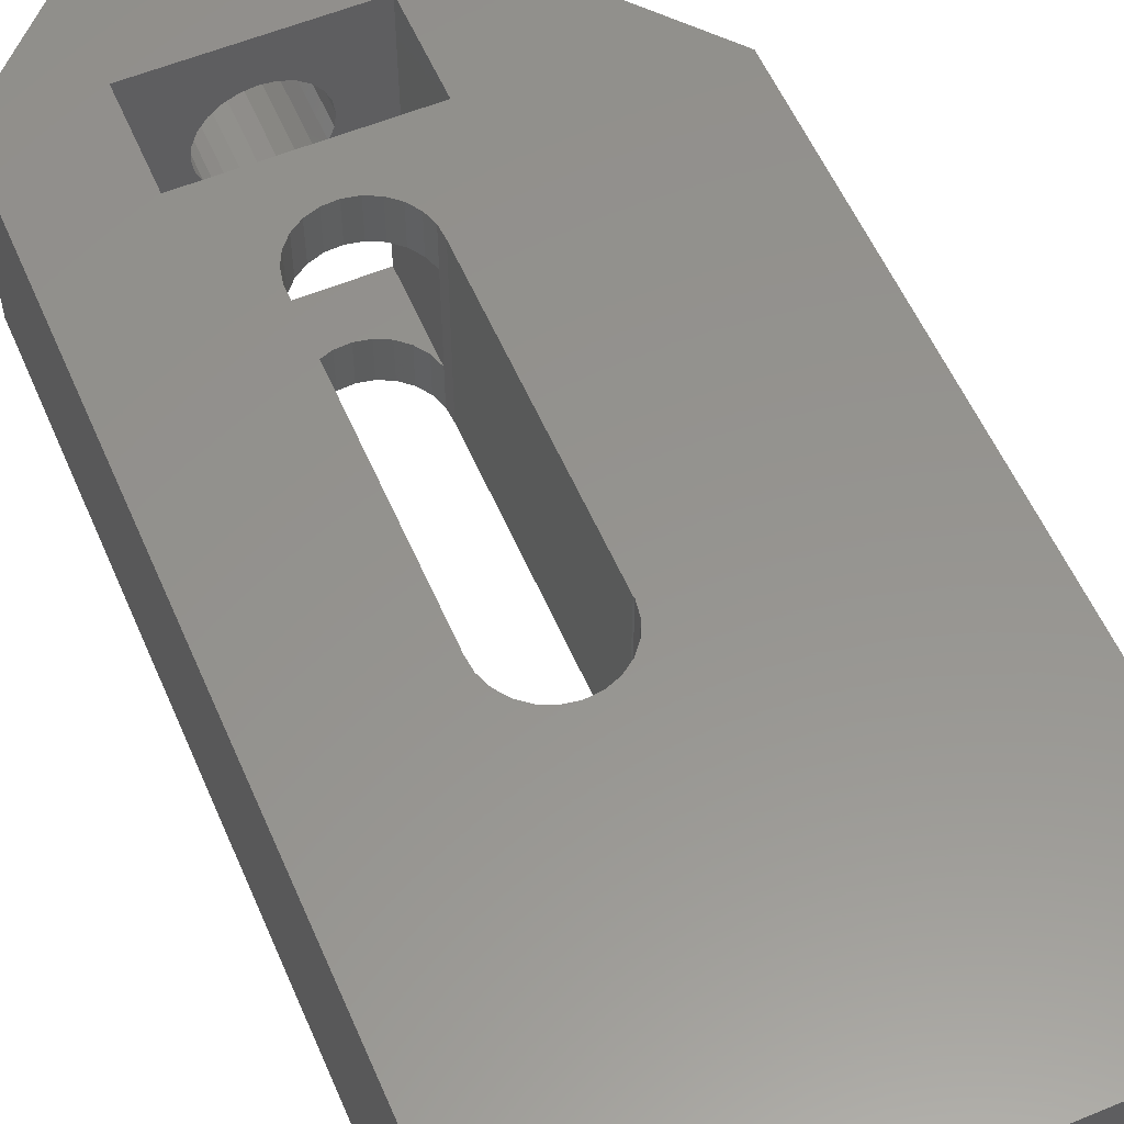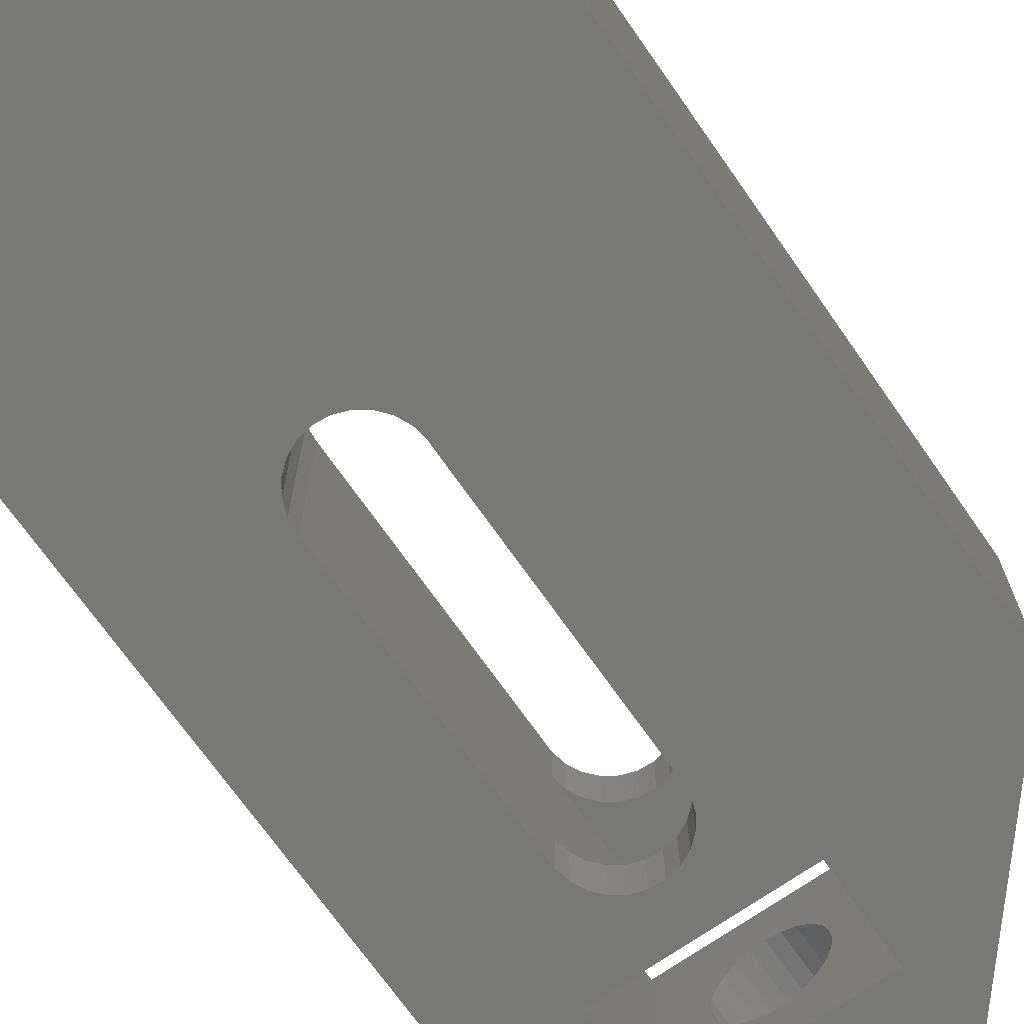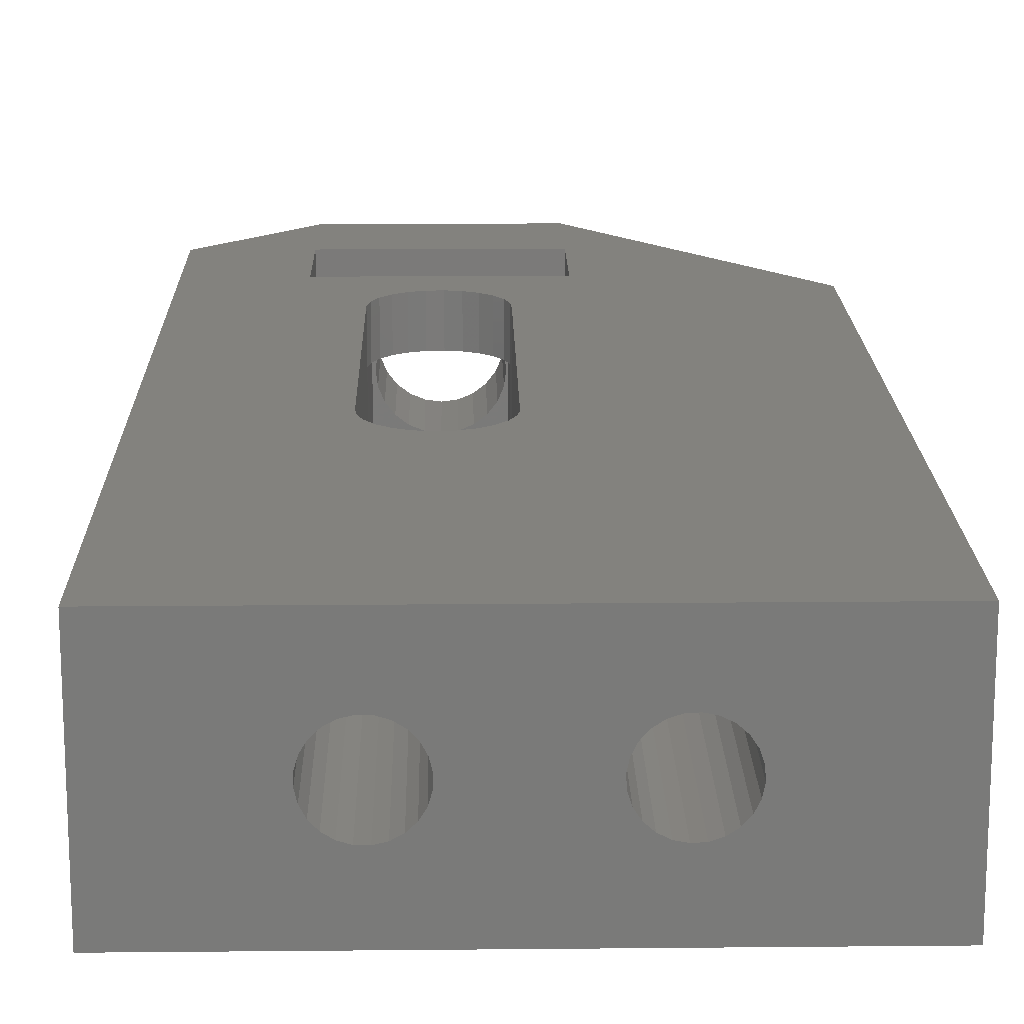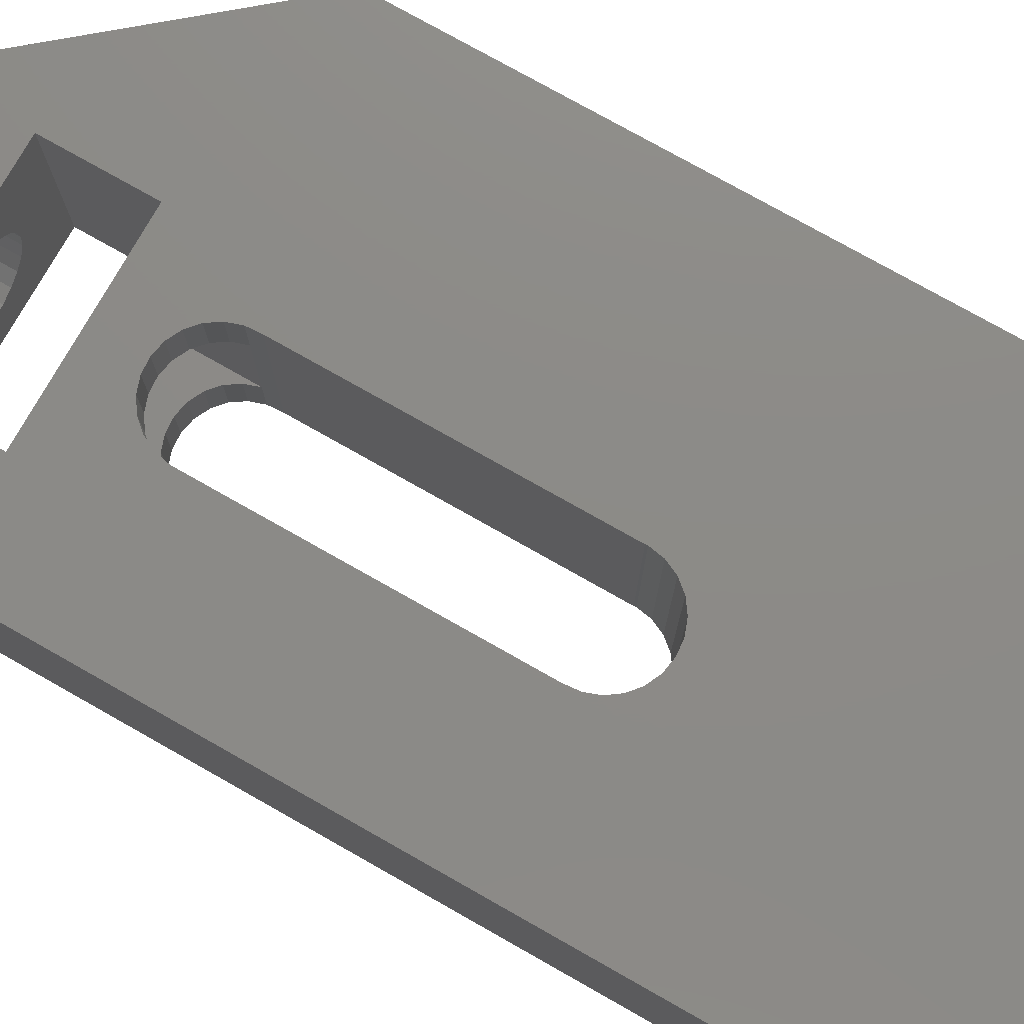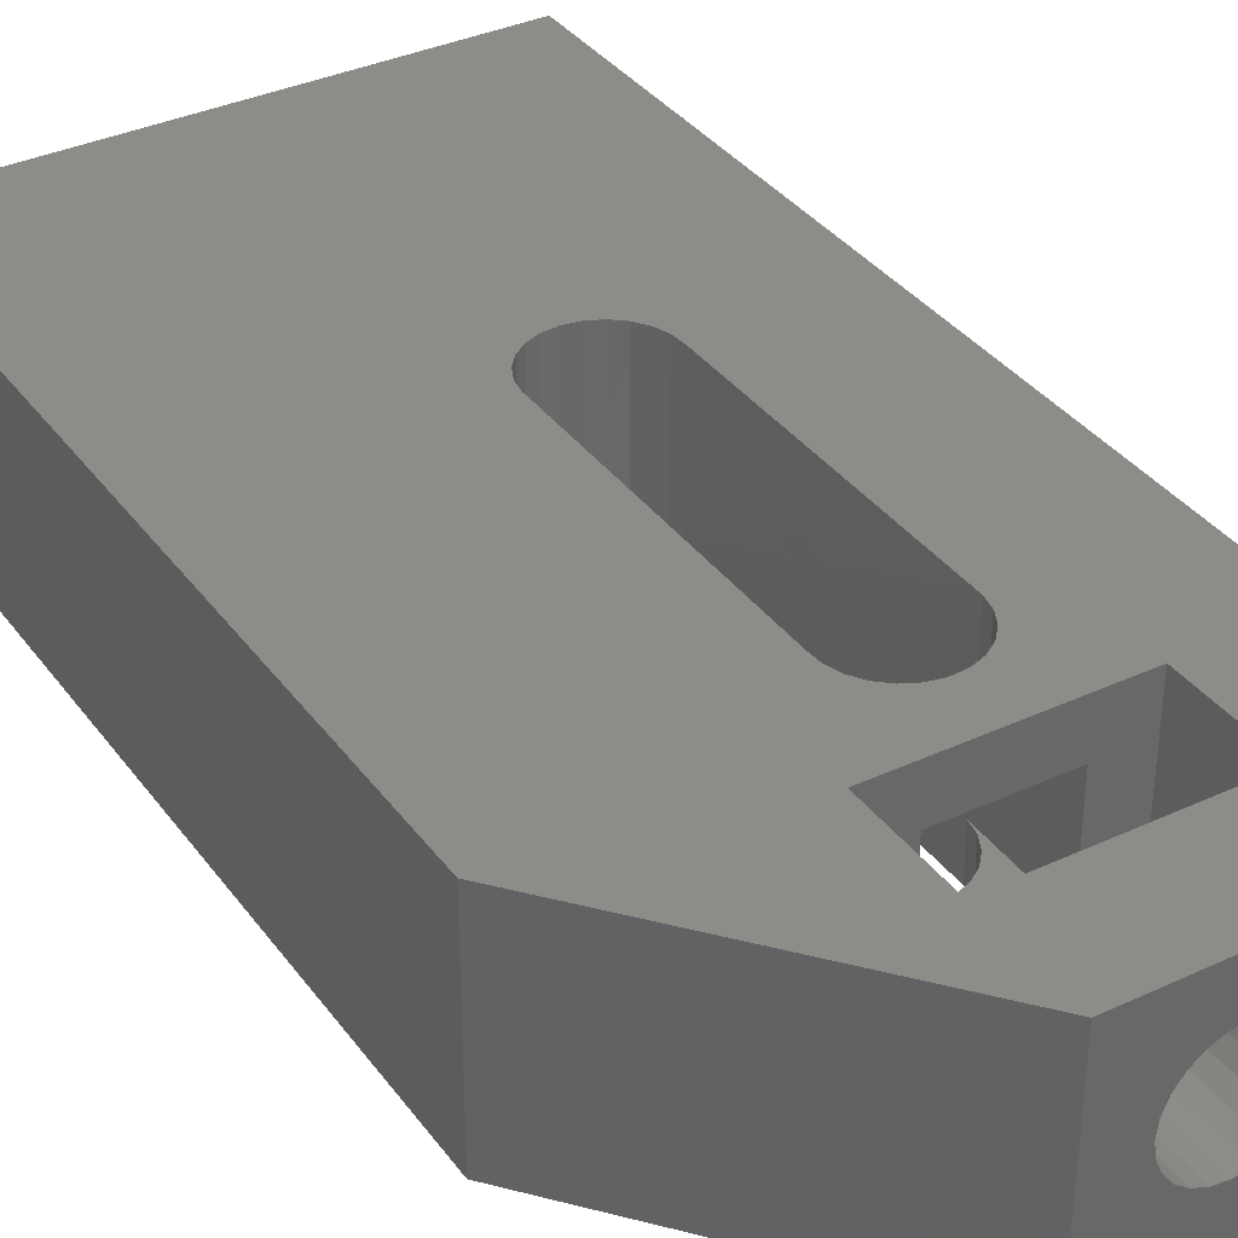
<metadata>
{"format":"stl","ext":"stl","renderer":"f3d","projection":"perspective","resolution":1024,"background":"white","views":[{"elev":56.9,"azim":-23.3,"up":"+Z"},{"elev":-70.7,"azim":35.0,"up":"+Z"},{"elev":16.8,"azim":-1.1,"up":"+Z"},{"elev":76.6,"azim":-60.5,"up":"+Z"},{"elev":35.8,"azim":148.6,"up":"+Z"}]}
</metadata>
<code>
# stl→obj: 249 verts, 510 faces
v 5 50 0
v 8.675 50 2.705
v 15 50 0
v 8.126 50 3.126
v 7.705 50 3.675
v 5 50 10
v 9.314 50 2.44
v 10 50 2.35
v 7.44 50 4.314
v 7.35 50 5
v 7.44 50 5.686
v 7.705 50 6.325
v 8.126 50 6.874
v 8.675 50 7.295
v 9.314 50 7.56
v 10 50 7.65
v 12.29 50 3.675
v 15 50 10
v 11.87 50 3.126
v 11.32 50 2.705
v 10.69 50 2.44
v 12.56 50 4.314
v 12.65 50 5
v 12.56 50 5.686
v 12.29 50 6.325
v 11.87 50 6.874
v 11.33 50 7.295
v 10.69 50 7.56
v 16.38 0 3.203
v 8.193 0 3.11
v 16.87 0 3.104
v 8.676 0 3.224
v 15.94 0 3.423
v 9.112 0 3.46
v 15.57 0 3.751
v 9.473 0 3.8
v 15.29 0 4.165
v 9.734 0 4.222
v 15.14 0 4.635
v 9.876 0 4.697
v 15.1 0 5.13
v 9.89 0 5.193
v 15.2 0 5.616
v 9.776 0 5.676
v 15.42 0 6.06
v 9.54 0 6.112
v 15.75 0 6.432
v 9.2 0 6.473
v 16.16 0 6.707
v 8.778 0 6.734
v 16.63 0 6.865
v 8.303 0 6.876
v 17.13 0 6.896
v 7.807 0 6.89
v 25 0 0
v 17.37 0 3.135
v 0 0 0
v 17.84 0 3.293
v 18.25 0 3.568
v 25 0 10
v 18.58 0 3.94
v 18.8 0 4.384
v 18.9 0 4.87
v 18.86 0 5.365
v 18.71 0 5.835
v 18.43 0 6.249
v 18.06 0 6.577
v 17.62 0 6.797
v 6.8 0 3.527
v 0 0 10
v 7.222 0 3.266
v 7.697 0 3.124
v 6.46 0 3.888
v 6.224 0 4.324
v 6.11 0 4.807
v 6.124 0 5.303
v 6.266 0 5.778
v 6.527 0 6.2
v 6.888 0 6.54
v 7.324 0 6.776
v 0 45 10
v 0 45 0
v 5 45 0
v 5 40 10
v 5 40 0
v 5 45 10
v 17.37 15 3.135
v 16.38 15 3.203
v 16.87 15 3.104
v 17.84 15 3.293
v 15.94 15 3.423
v 18.25 15 3.568
v 15.57 15 3.751
v 18.58 15 3.94
v 15.29 15 4.165
v 18.8 15 4.384
v 15.14 15 4.635
v 18.9 15 4.87
v 15.1 15 5.13
v 18.86 15 5.365
v 15.2 15 5.616
v 18.71 15 5.835
v 15.42 15 6.06
v 18.43 15 6.249
v 15.75 15 6.432
v 18.06 15 6.577
v 16.16 15 6.707
v 17.62 15 6.797
v 16.63 15 6.865
v 17.13 15 6.896
v 12.68 19.96 10
v 12.68 34.65 10
v 12.67 20.07 10
v 7.35 19.48 10
v 7.593 18.82 10
v 7.999 18.24 10
v 7.296 20.08 10
v 7.286 20.18 10
v 8.54 17.79 10
v 9.18 17.5 10
v 9.874 17.38 10
v 10.58 17.44 10
v 11.24 17.68 10
v 11.81 18.09 10
v 12.27 18.63 10
v 12.56 19.27 10
v 15 40 10
v 15 45 10
v 25 38 10
v 8.798 37.26 10
v 8.211 36.87 10
v 7.744 36.35 10
v 7.43 35.71 10
v 7.29 35.02 10
v 9.466 37.49 10
v 10.17 37.53 10
v 10.86 37.39 10
v 11.49 37.08 10
v 12.02 36.61 10
v 12.41 36.02 10
v 12.63 35.35 10
v 8.676 15 3.224
v 7.697 15 3.124
v 8.193 15 3.11
v 7.222 15 3.266
v 9.112 15 3.46
v 6.8 15 3.527
v 9.473 15 3.8
v 6.46 15 3.888
v 9.734 15 4.222
v 6.224 15 4.324
v 9.876 15 4.697
v 6.11 15 4.807
v 9.89 15 5.193
v 6.124 15 5.303
v 9.776 15 5.676
v 6.266 15 5.778
v 9.54 15 6.112
v 6.527 15 6.2
v 9.2 15 6.473
v 6.888 15 6.54
v 8.778 15 6.734
v 7.324 15 6.776
v 8.303 15 6.876
v 7.807 15 6.89
v 12.68 19.96 0
v 12.67 20.07 0
v 12.41 36.02 7.65
v 12.02 36.61 7.65
v 11.49 37.08 7.65
v 10.86 37.39 7.65
v 10.17 37.53 7.65
v 7.29 35.02 0
v 7.286 20.18 0
v 7.295 35.02 2.349
v 7.29 35.02 7.65
v 7.296 20.08 0
v 7.35 19.48 0
v 7.593 18.82 0
v 7.999 18.24 0
v 8.54 17.79 0
v 9.18 17.5 0
v 9.874 17.38 0
v 10.58 17.44 0
v 11.24 17.68 0
v 11.81 18.09 0
v 12.27 18.63 0
v 12.56 19.27 0
v 9.466 37.49 7.65
v 8.798 37.26 7.65
v 8.211 36.87 7.65
v 7.744 36.35 7.65
v 7.43 35.71 7.65
v 12.02 36.61 2.35
v 11.49 37.08 0
v 12.02 36.61 0
v 11.49 37.08 2.35
v 12.41 36.02 2.35
v 12.41 36.02 0
v 12.63 35.35 2.35
v 12.63 35.35 0
v 10.86 37.39 0
v 10.86 37.39 2.35
v 10.17 37.53 0
v 10.17 37.53 2.35
v 9.466 37.49 0
v 9.466 37.49 2.35
v 8.798 37.26 0
v 8.798 37.26 2.35
v 8.211 36.87 0
v 8.211 36.87 2.35
v 7.43 35.71 0
v 7.751 36.34 2.349
v 7.437 35.71 2.349
v 7.744 36.35 0
v 15 40 0
v 12.68 34.65 0
v 15 45 0
v 25 38 0
v 7.347 37.53 7.65
v 7.347 40 7.65
v 12.63 35.35 7.65
v 12.65 40 7.65
v 12.65 40 2.35
v 7.347 40 2.35
v 11.32 45 2.705
v 11.87 45 3.126
v 12.29 45 3.675
v 10.69 45 2.44
v 10 45 2.35
v 12.56 45 4.314
v 12.65 45 5
v 12.56 45 5.686
v 12.29 45 6.325
v 11.87 45 6.874
v 11.33 45 7.295
v 10.69 45 7.56
v 10 45 7.65
v 7.705 45 3.675
v 8.126 45 3.126
v 8.675 45 2.705
v 9.314 45 2.44
v 7.44 45 4.314
v 7.35 45 5
v 7.44 45 5.686
v 7.705 45 6.325
v 8.126 45 6.874
v 8.675 45 7.295
v 9.314 45 7.56
f 1 2 3
f 2 1 4
f 4 1 5
f 5 1 6
f 3 2 7
f 3 7 8
f 5 6 9
f 9 6 10
f 10 6 11
f 11 6 12
f 12 6 13
f 13 6 14
f 14 6 15
f 15 6 16
f 3 17 18
f 17 3 19
f 19 3 20
f 20 3 21
f 21 3 8
f 18 17 22
f 18 22 23
f 18 23 24
f 18 24 25
f 18 25 26
f 18 26 27
f 18 27 28
f 18 28 16
f 18 16 6
f 29 30 31
f 30 29 32
f 32 29 33
f 32 33 34
f 34 33 35
f 34 35 36
f 36 35 37
f 36 37 38
f 38 37 39
f 38 39 40
f 40 39 41
f 40 41 42
f 42 41 43
f 42 43 44
f 44 43 45
f 44 45 46
f 46 45 47
f 46 47 48
f 48 47 49
f 48 49 50
f 50 49 51
f 50 51 52
f 52 51 53
f 52 53 54
f 55 56 57
f 56 55 58
f 58 55 59
f 59 55 60
f 57 56 31
f 59 60 61
f 61 60 62
f 62 60 63
f 63 60 64
f 64 60 65
f 65 60 66
f 66 60 67
f 67 60 68
f 68 60 53
f 57 69 70
f 69 57 71
f 71 57 72
f 72 57 30
f 30 57 31
f 70 69 73
f 70 73 74
f 70 74 75
f 70 75 76
f 70 76 77
f 70 77 78
f 70 78 79
f 70 79 80
f 70 80 54
f 70 54 53
f 70 53 60
f 81 57 70
f 57 81 82
f 83 84 85
f 84 83 86
f 6 82 81
f 82 6 1
f 87 88 89
f 88 87 90
f 88 90 91
f 91 90 92
f 91 92 93
f 93 92 94
f 93 94 95
f 95 94 96
f 95 96 97
f 97 96 98
f 97 98 99
f 99 98 100
f 99 100 101
f 101 100 102
f 101 102 103
f 103 102 104
f 103 104 105
f 105 104 106
f 105 106 107
f 107 106 108
f 107 108 109
f 109 108 110
f 104 65 66
f 65 104 102
f 104 67 106
f 67 104 66
f 106 68 108
f 68 106 67
f 108 53 110
f 53 108 68
f 110 51 109
f 51 110 53
f 109 49 107
f 49 109 51
f 107 47 105
f 47 107 49
f 103 47 45
f 47 103 105
f 101 45 43
f 45 101 103
f 99 43 41
f 43 99 101
f 97 41 39
f 41 97 99
f 95 39 37
f 39 95 97
f 93 37 35
f 37 93 95
f 33 93 35
f 93 33 91
f 29 91 33
f 91 29 88
f 31 88 29
f 88 31 89
f 56 89 31
f 89 56 87
f 58 87 56
f 87 58 90
f 59 90 58
f 90 59 92
f 94 59 61
f 59 94 92
f 96 61 62
f 61 96 94
f 98 62 63
f 62 98 96
f 100 63 64
f 63 100 98
f 102 64 65
f 64 102 100
f 111 112 113
f 70 114 81
f 114 70 115
f 115 70 116
f 116 70 60
f 81 114 84
f 84 114 117
f 84 117 118
f 116 60 119
f 119 60 120
f 120 60 121
f 121 60 122
f 122 60 123
f 123 60 124
f 124 60 125
f 125 60 126
f 126 60 111
f 111 60 127
f 127 60 128
f 128 60 18
f 18 60 129
f 84 6 81
f 6 84 86
f 6 86 18
f 18 86 128
f 84 130 127
f 130 84 131
f 131 84 132
f 132 84 133
f 133 84 134
f 134 84 118
f 127 130 135
f 127 135 136
f 127 136 137
f 127 137 138
f 127 138 139
f 127 139 140
f 127 140 141
f 127 141 112
f 127 112 111
f 142 143 144
f 143 142 145
f 145 142 146
f 145 146 147
f 147 146 148
f 147 148 149
f 149 148 150
f 149 150 151
f 151 150 152
f 151 152 153
f 153 152 154
f 153 154 155
f 155 154 156
f 155 156 157
f 157 156 158
f 157 158 159
f 159 158 160
f 159 160 161
f 161 160 162
f 161 162 163
f 163 162 164
f 163 164 165
f 151 75 74
f 75 151 153
f 149 74 73
f 74 149 151
f 147 73 69
f 73 147 149
f 71 147 69
f 147 71 145
f 72 145 71
f 145 72 143
f 30 143 72
f 143 30 144
f 32 144 30
f 144 32 142
f 34 142 32
f 142 34 146
f 36 146 34
f 146 36 148
f 150 36 38
f 36 150 148
f 152 38 40
f 38 152 150
f 154 40 42
f 40 154 152
f 156 42 44
f 42 156 154
f 158 44 46
f 44 158 156
f 160 46 48
f 46 160 158
f 160 50 162
f 50 160 48
f 162 52 164
f 52 162 50
f 164 54 165
f 54 164 52
f 165 80 163
f 80 165 54
f 163 79 161
f 79 163 80
f 161 78 159
f 78 161 79
f 157 78 77
f 78 157 159
f 155 77 76
f 77 155 157
f 153 76 75
f 76 153 155
f 113 166 111
f 166 113 167
f 139 168 140
f 168 139 169
f 139 170 169
f 170 139 138
f 138 171 170
f 171 138 137
f 137 172 171
f 172 137 136
f 173 118 174
f 118 173 175
f 175 134 118
f 134 175 176
f 174 117 177
f 117 174 118
f 177 114 178
f 114 177 117
f 178 115 179
f 115 178 114
f 179 116 180
f 116 179 115
f 116 181 180
f 181 116 119
f 119 182 181
f 182 119 120
f 120 183 182
f 183 120 121
f 121 184 183
f 184 121 122
f 122 185 184
f 185 122 123
f 123 186 185
f 186 123 124
f 125 186 124
f 186 125 187
f 126 187 125
f 187 126 188
f 111 188 126
f 188 111 166
f 136 189 172
f 189 136 135
f 135 190 189
f 190 135 130
f 130 191 190
f 191 130 131
f 191 132 192
f 132 191 131
f 192 133 193
f 133 192 132
f 193 134 176
f 134 193 133
f 194 195 196
f 195 194 197
f 198 196 199
f 196 198 194
f 200 199 201
f 199 200 198
f 197 202 195
f 202 197 203
f 203 204 202
f 204 203 205
f 205 206 204
f 206 205 207
f 207 208 206
f 208 207 209
f 209 210 208
f 210 209 211
f 212 213 214
f 213 212 215
f 215 211 213
f 211 215 210
f 173 214 175
f 214 173 212
f 85 173 174
f 173 85 212
f 212 85 215
f 215 85 210
f 210 85 208
f 208 85 216
f 208 216 206
f 206 216 204
f 204 216 202
f 202 216 195
f 195 216 196
f 196 216 199
f 199 216 201
f 201 216 217
f 217 216 166
f 1 83 85
f 83 1 3
f 83 3 218
f 218 3 219
f 218 219 216
f 1 57 82
f 57 1 85
f 57 85 178
f 57 178 179
f 57 179 180
f 57 180 55
f 178 85 177
f 177 85 174
f 55 180 181
f 55 181 182
f 55 182 183
f 55 183 184
f 55 184 185
f 55 185 186
f 55 186 187
f 55 187 188
f 55 188 166
f 55 166 216
f 55 216 219
f 166 167 217
f 220 176 221
f 3 129 219
f 129 3 18
f 219 60 55
f 60 219 129
f 140 222 141
f 222 140 168
f 223 220 221
f 220 223 191
f 220 191 192
f 220 192 193
f 191 223 190
f 190 223 189
f 189 223 172
f 172 223 171
f 171 223 170
f 170 223 169
f 169 223 168
f 168 223 222
f 193 176 220
f 112 167 113
f 167 112 217
f 141 217 112
f 217 141 201
f 201 141 222
f 201 222 200
f 223 200 222
f 200 223 224
f 225 176 175
f 176 225 221
f 214 225 175
f 225 214 213
f 225 213 211
f 225 211 224
f 224 211 209
f 224 209 207
f 224 207 205
f 224 205 203
f 224 203 197
f 224 197 194
f 224 194 198
f 224 198 200
f 128 216 127
f 216 128 218
f 218 226 83
f 226 218 227
f 227 218 228
f 228 218 128
f 83 226 229
f 83 229 230
f 228 128 231
f 231 128 232
f 232 128 233
f 233 128 234
f 234 128 235
f 235 128 236
f 236 128 237
f 237 128 238
f 83 239 86
f 239 83 240
f 240 83 241
f 241 83 242
f 242 83 230
f 86 239 243
f 86 243 244
f 86 244 245
f 86 245 246
f 86 246 247
f 86 247 248
f 86 248 249
f 86 249 238
f 86 238 128
f 12 247 246
f 247 12 13
f 14 247 13
f 247 14 248
f 15 248 14
f 248 15 249
f 16 249 15
f 249 16 238
f 28 238 16
f 238 28 237
f 27 237 28
f 237 27 236
f 26 236 27
f 236 26 235
f 26 234 235
f 234 26 25
f 25 233 234
f 233 25 24
f 24 232 233
f 232 24 23
f 23 231 232
f 231 23 22
f 22 228 231
f 228 22 17
f 17 227 228
f 227 17 19
f 227 20 226
f 20 227 19
f 226 21 229
f 21 226 20
f 229 8 230
f 8 229 21
f 230 7 242
f 7 230 8
f 242 2 241
f 2 242 7
f 241 4 240
f 4 241 2
f 4 239 240
f 239 4 5
f 5 243 239
f 243 5 9
f 9 244 243
f 244 9 10
f 10 245 244
f 245 10 11
f 11 246 245
f 246 11 12
f 85 225 216
f 225 85 84
f 225 84 221
f 221 84 223
f 216 224 127
f 224 216 225
f 127 224 223
f 127 223 84

</code>
